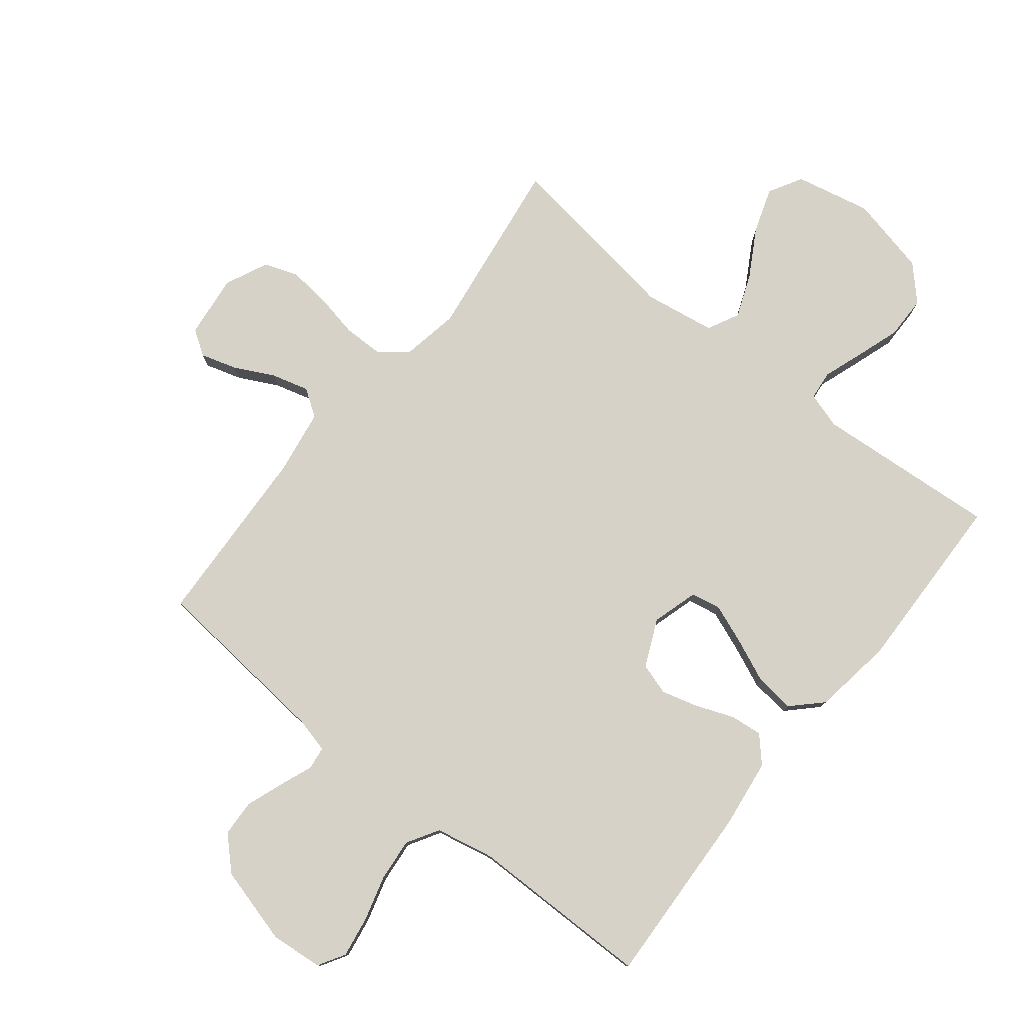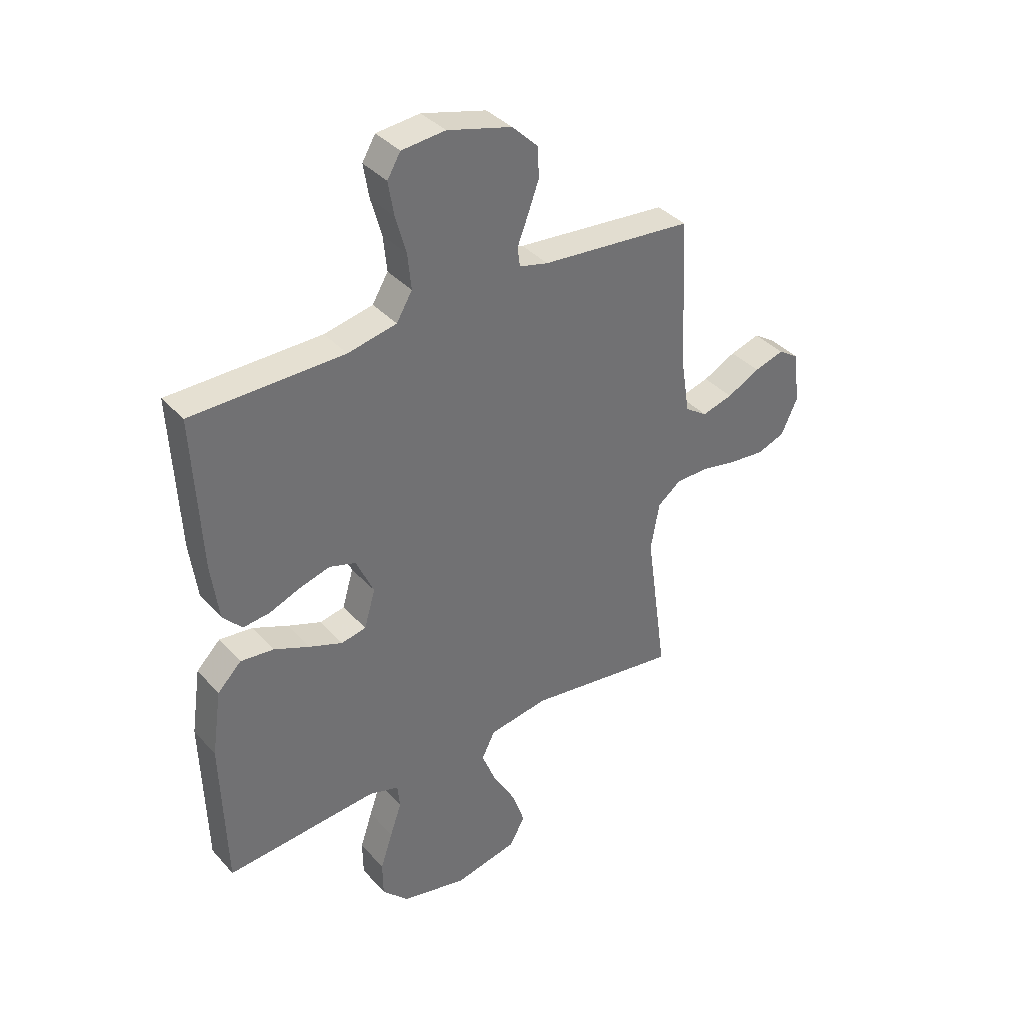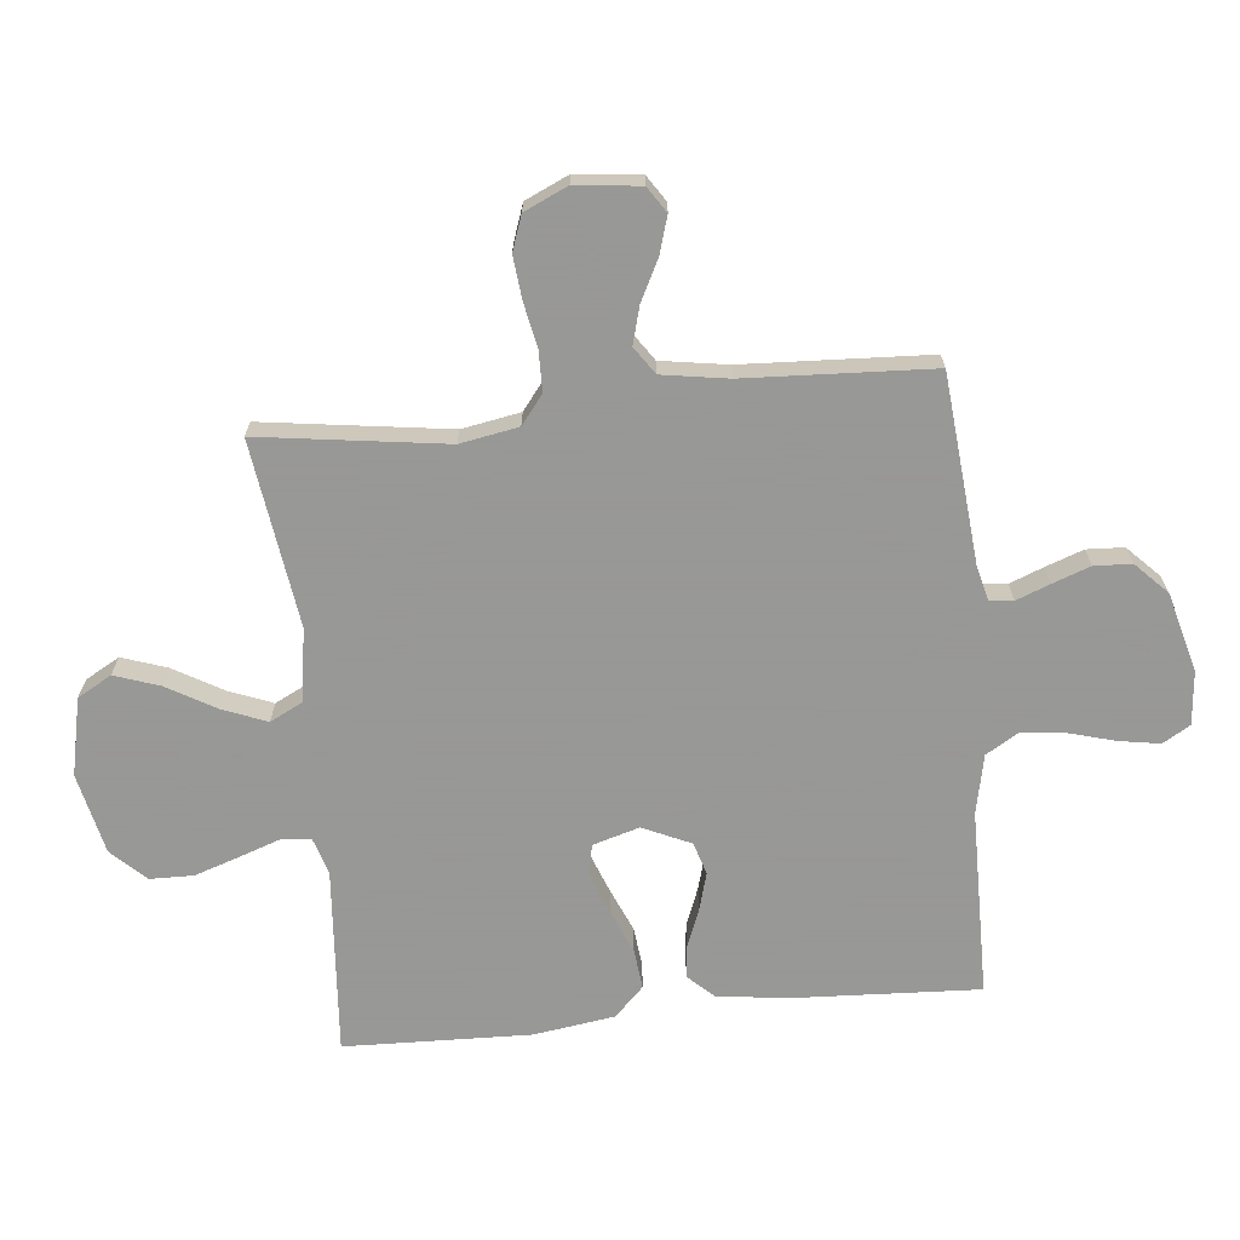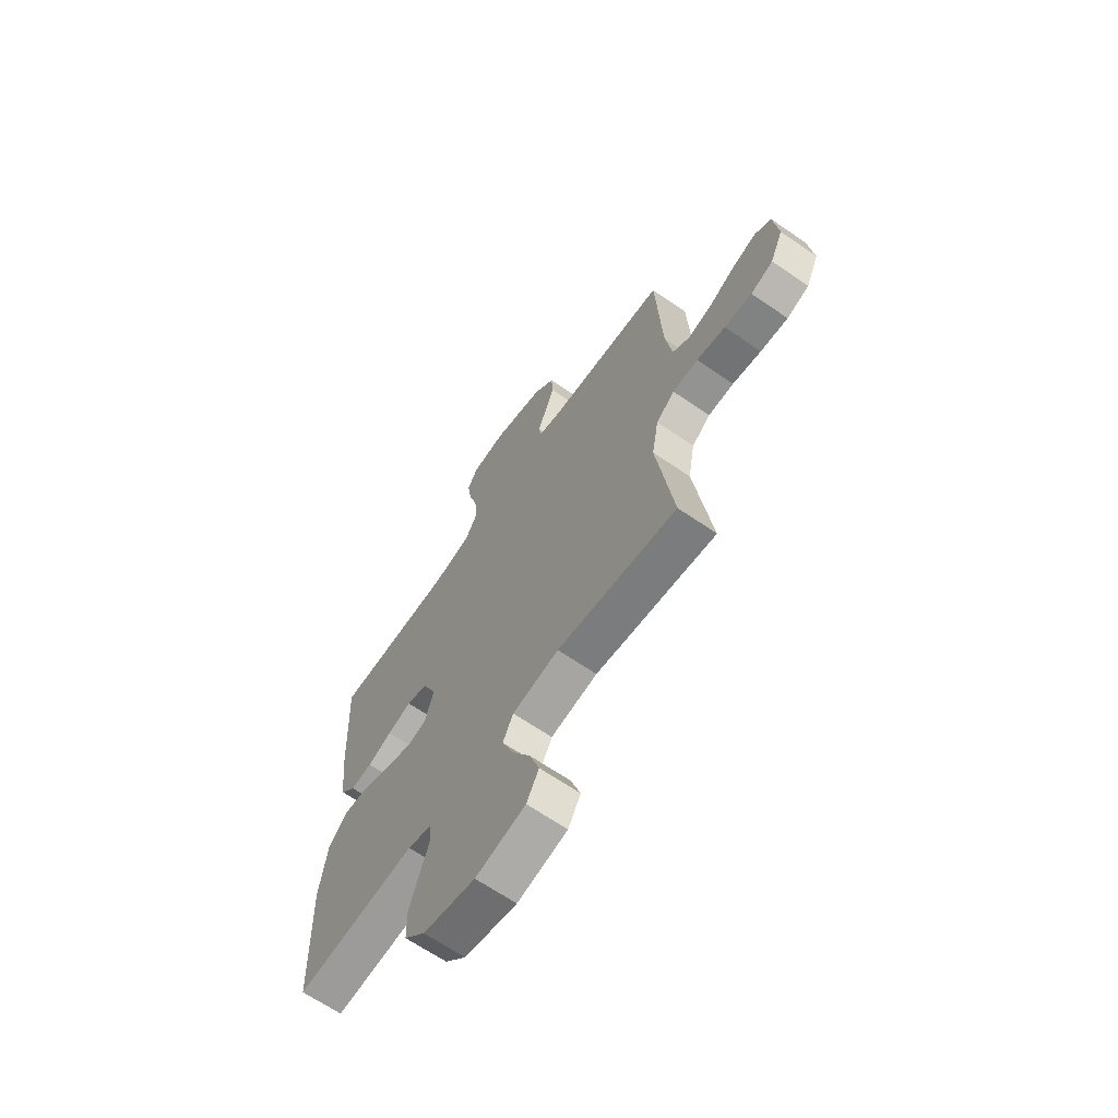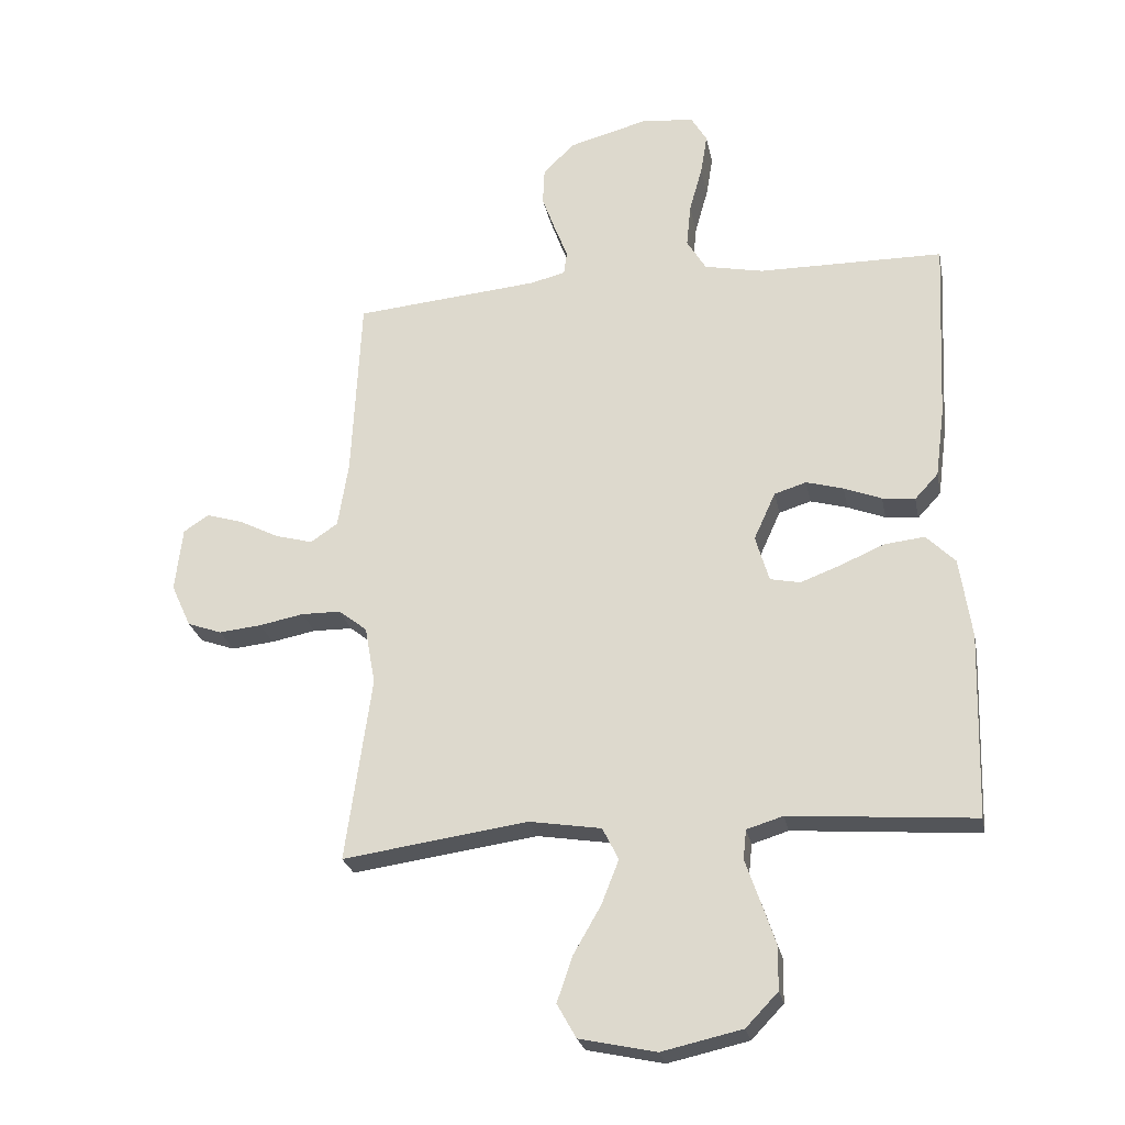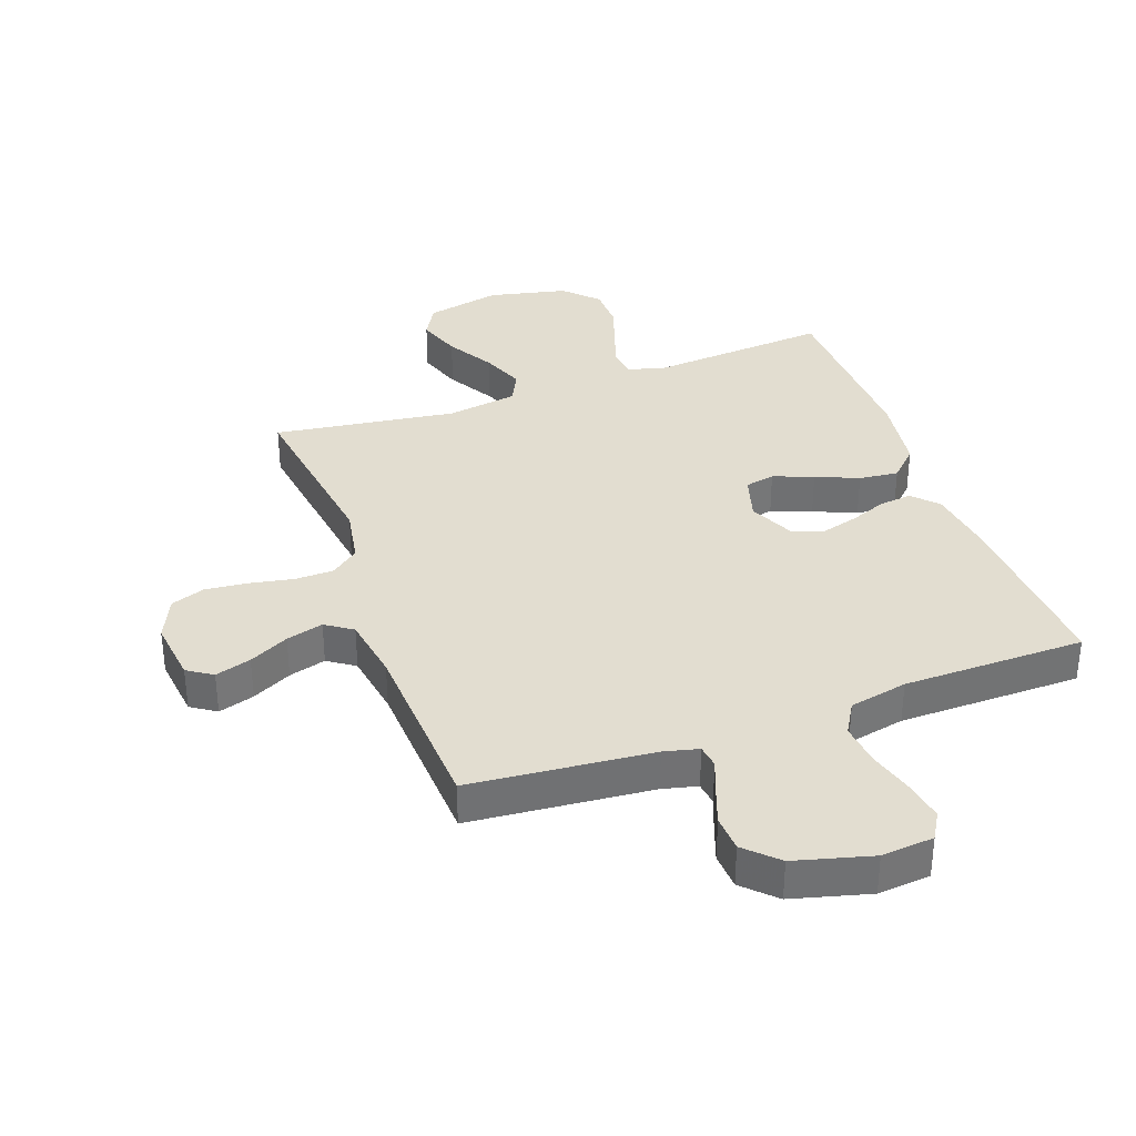
<metadata>
{"format":"obj","ext":"obj","renderer":"f3d","projection":"perspective","resolution":1024,"background":"white","views":[{"elev":78.4,"azim":38.7,"up":"+Y"},{"elev":37.4,"azim":143.6,"up":"+Z"},{"elev":-68.4,"azim":-84.2,"up":"+Y"},{"elev":-65.8,"azim":-124.7,"up":"+Z"},{"elev":-25.4,"azim":11.1,"up":"+Z"},{"elev":35.1,"azim":-19.9,"up":"+Y"}]}
</metadata>
<code>
v 0.5 0.07 -0.5
v 0.2 0.07 -0.476
v 0.141 0.07 -0.494
v 0.136 0.07 -0.542
v 0.159 0.07 -0.608
v 0.183 0.07 -0.68
v 0.182 0.07 -0.75
v 0.13 0.07 -0.804
v 0 0.07 -0.833
v -0.124 0.07 -0.806
v -0.155 0.07 -0.751
v -0.13 0.07 -0.678
v -0.085 0.07 -0.6
v -0.057 0.07 -0.529
v -0.083 0.07 -0.477
v -0.2 0.07 -0.458
v -0.5 0.07 -0.5
v -0.458 0.07 -0.2
v -0.475 0.07 -0.106
v -0.521 0.07 -0.07
v -0.585 0.07 -0.069
v -0.657 0.07 -0.083
v -0.726 0.07 -0.09
v -0.782 0.07 -0.07
v -0.814 0.07 0
v -0.802 0.07 0.104
v -0.761 0.07 0.131
v -0.702 0.07 0.113
v -0.637 0.07 0.08
v -0.576 0.07 0.063
v -0.532 0.07 0.093
v -0.515 0.07 0.2
v -0.5 0.07 0.5
v -0.2 0.07 0.527
v -0.143 0.07 0.541
v -0.138 0.07 0.579
v -0.159 0.07 0.633
v -0.181 0.07 0.694
v -0.178 0.07 0.754
v -0.127 0.07 0.804
v 0 0.07 0.838
v 0.086 0.07 0.83
v 0.112 0.07 0.786
v 0.101 0.07 0.72
v 0.08 0.07 0.645
v 0.073 0.07 0.575
v 0.104 0.07 0.523
v 0.2 0.07 0.503
v 0.5 0.07 0.5
v 0.485 0.07 0.2
v 0.47 0.07 0.087
v 0.432 0.07 0.046
v 0.379 0.07 0.052
v 0.318 0.07 0.076
v 0.258 0.07 0.093
v 0.206 0.07 0.077
v 0.171 0.07 0
v 0.193 0.07 -0.075
v 0.242 0.07 -0.085
v 0.308 0.07 -0.06
v 0.378 0.07 -0.03
v 0.443 0.07 -0.023
v 0.49 0.07 -0.07
v 0.509 0.07 -0.2
v 0.5 0 -0.5
v 0.2 0 -0.476
v 0.141 0 -0.494
v 0.136 0 -0.542
v 0.159 0 -0.608
v 0.183 0 -0.68
v 0.182 0 -0.75
v 0.13 0 -0.804
v 0 0 -0.833
v -0.124 0 -0.806
v -0.155 0 -0.751
v -0.13 0 -0.678
v -0.085 0 -0.6
v -0.057 0 -0.529
v -0.083 0 -0.477
v -0.2 0 -0.458
v -0.5 0 -0.5
v -0.458 0 -0.2
v -0.475 0 -0.106
v -0.521 0 -0.07
v -0.585 0 -0.069
v -0.657 0 -0.083
v -0.726 0 -0.09
v -0.782 0 -0.07
v -0.814 0 0
v -0.802 0 0.104
v -0.761 0 0.131
v -0.702 0 0.113
v -0.637 0 0.08
v -0.576 0 0.063
v -0.532 0 0.093
v -0.515 0 0.2
v -0.5 0 0.5
v -0.2 0 0.527
v -0.143 0 0.541
v -0.138 0 0.579
v -0.159 0 0.633
v -0.181 0 0.694
v -0.178 0 0.754
v -0.127 0 0.804
v 0 0 0.838
v 0.086 0 0.83
v 0.112 0 0.786
v 0.101 0 0.72
v 0.08 0 0.645
v 0.073 0 0.575
v 0.104 0 0.523
v 0.2 0 0.503
v 0.5 0 0.5
v 0.485 0 0.2
v 0.47 0 0.087
v 0.432 0 0.046
v 0.379 0 0.052
v 0.318 0 0.076
v 0.258 0 0.093
v 0.206 0 0.077
v 0.171 0 0
v 0.193 0 -0.075
v 0.242 0 -0.085
v 0.308 0 -0.06
v 0.378 0 -0.03
v 0.443 0 -0.023
v 0.49 0 -0.07
v 0.509 0 -0.2
f 63 64 1 2
f 60 61 62 63
f 59 60 63 2
f 58 59 2 3
f 57 58 3
f 51 52 53 54
f 51 54 55
f 48 49 50 51
f 47 48 51 55
f 46 47 55 56
f 42 43 44 45
f 42 45 46
f 41 42 46
f 36 37 38 39
f 36 39 40 41
f 32 33 34
f 31 32 34 35
f 26 27 28 29
f 26 29 30
f 25 26 30
f 24 25 30
f 21 22 23 24
f 21 24 30
f 20 21 30 31
f 16 17 18
f 15 16 18 19
f 10 11 12 13
f 10 13 14
f 9 10 14
f 8 9 14
f 7 8 14 15
f 4 5 6 7
f 57 3 4
f 41 46 56 57
f 35 36 41 57
f 35 57 4
f 19 20 31 35
f 15 19 35 4
f 4 7 15
f 66 65 128 127
f 127 126 125 124
f 66 127 124 123
f 67 66 123 122
f 67 122 121
f 118 117 116 115
f 119 118 115
f 115 114 113 112
f 119 115 112 111
f 120 119 111 110
f 109 108 107 106
f 110 109 106
f 110 106 105
f 103 102 101 100
f 105 104 103 100
f 98 97 96
f 99 98 96 95
f 93 92 91 90
f 94 93 90
f 94 90 89
f 94 89 88
f 88 87 86 85
f 94 88 85
f 95 94 85 84
f 82 81 80
f 83 82 80 79
f 77 76 75 74
f 78 77 74
f 78 74 73
f 78 73 72
f 79 78 72 71
f 71 70 69 68
f 68 67 121
f 121 120 110 105
f 121 105 100 99
f 68 121 99
f 99 95 84 83
f 68 99 83 79
f 79 71 68
f 1 65 66 2
f 2 66 67 3
f 3 67 68 4
f 4 68 69 5
f 5 69 70 6
f 6 70 71 7
f 7 71 72 8
f 8 72 73 9
f 9 73 74 10
f 10 74 75 11
f 11 75 76 12
f 12 76 77 13
f 13 77 78 14
f 14 78 79 15
f 15 79 80 16
f 16 80 81 17
f 17 81 82 18
f 18 82 83 19
f 19 83 84 20
f 20 84 85 21
f 21 85 86 22
f 22 86 87 23
f 23 87 88 24
f 24 88 89 25
f 25 89 90 26
f 26 90 91 27
f 27 91 92 28
f 28 92 93 29
f 29 93 94 30
f 30 94 95 31
f 31 95 96 32
f 32 96 97 33
f 33 97 98 34
f 34 98 99 35
f 35 99 100 36
f 36 100 101 37
f 37 101 102 38
f 38 102 103 39
f 39 103 104 40
f 40 104 105 41
f 41 105 106 42
f 42 106 107 43
f 43 107 108 44
f 44 108 109 45
f 45 109 110 46
f 46 110 111 47
f 47 111 112 48
f 48 112 113 49
f 49 113 114 50
f 50 114 115 51
f 51 115 116 52
f 52 116 117 53
f 53 117 118 54
f 54 118 119 55
f 55 119 120 56
f 56 120 121 57
f 57 121 122 58
f 58 122 123 59
f 59 123 124 60
f 60 124 125 61
f 61 125 126 62
f 62 126 127 63
f 63 127 128 64
f 64 128 65 1

</code>
